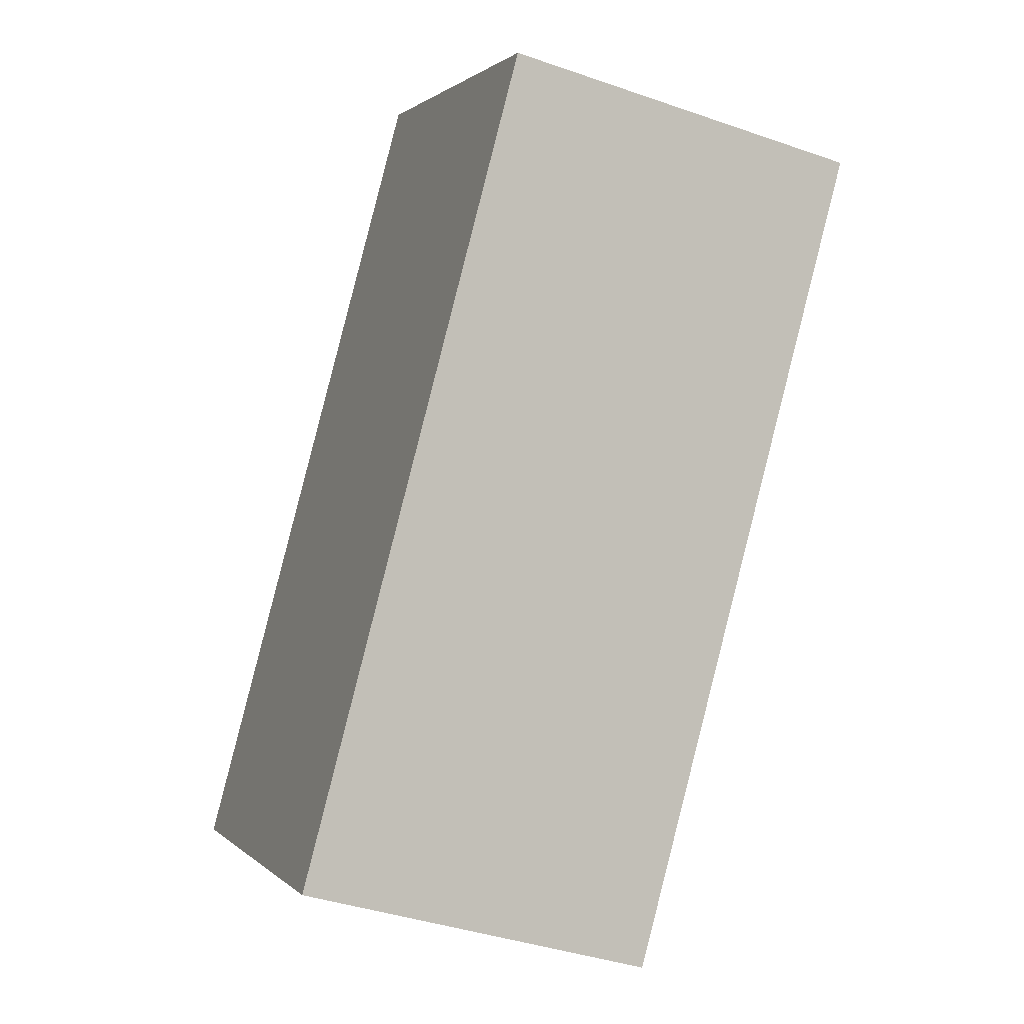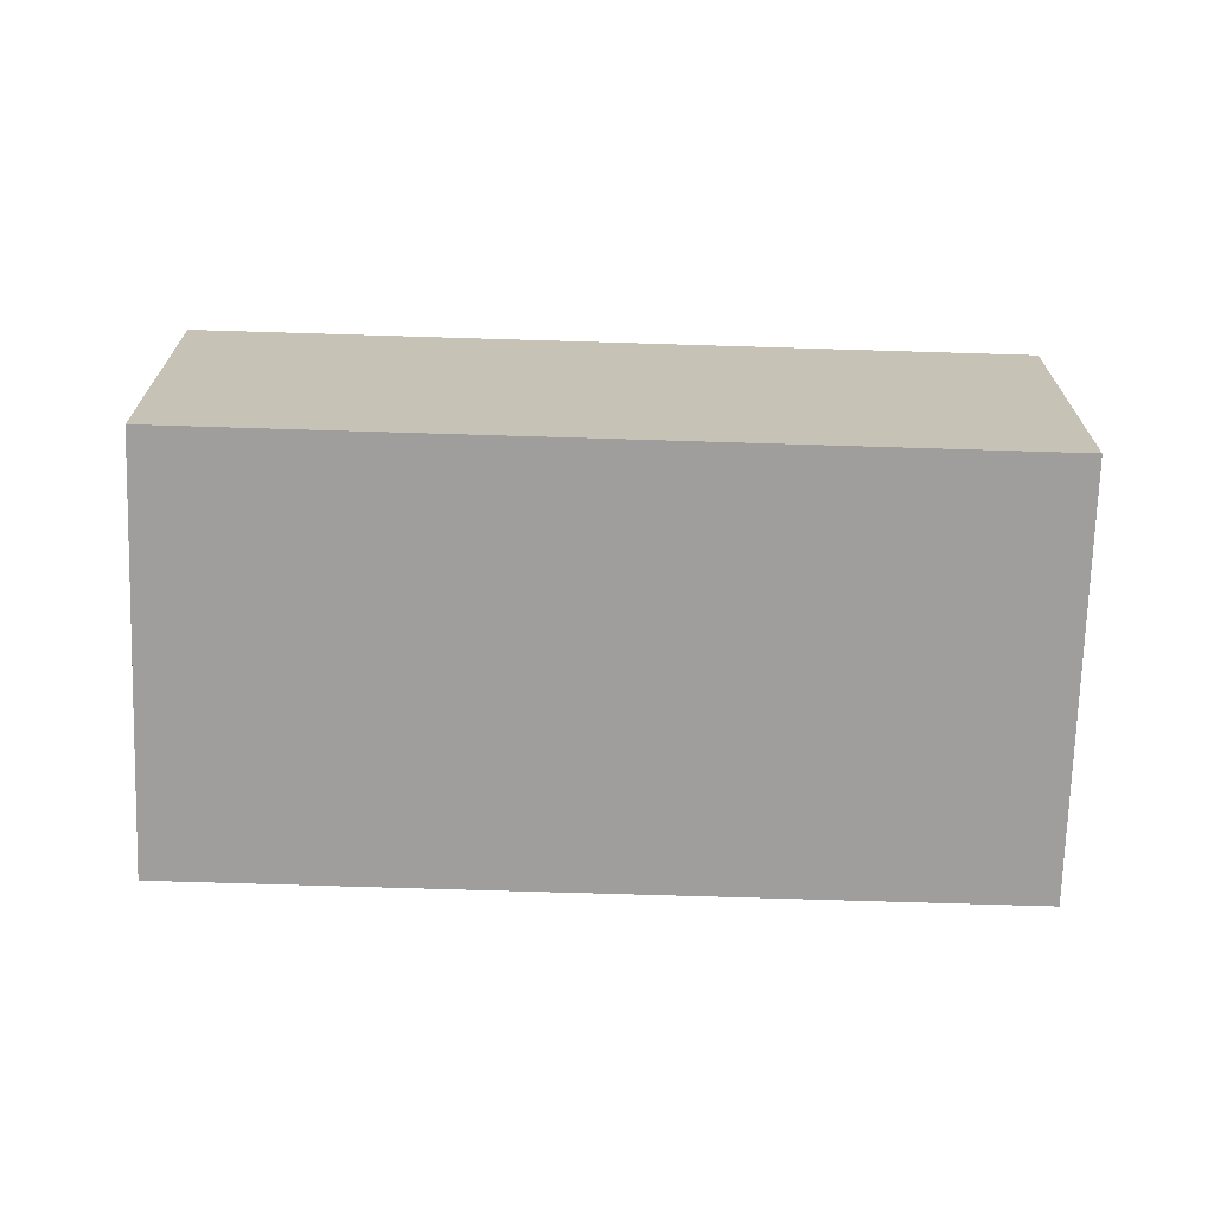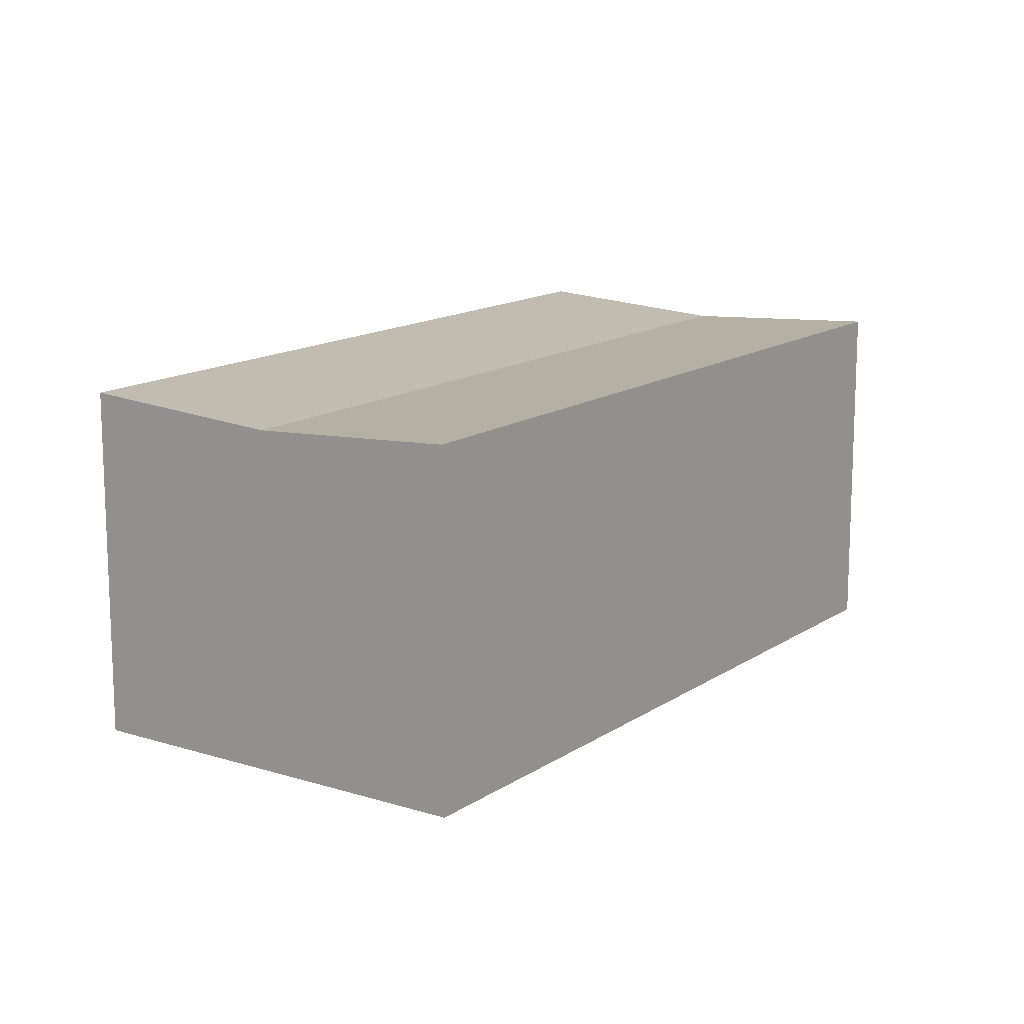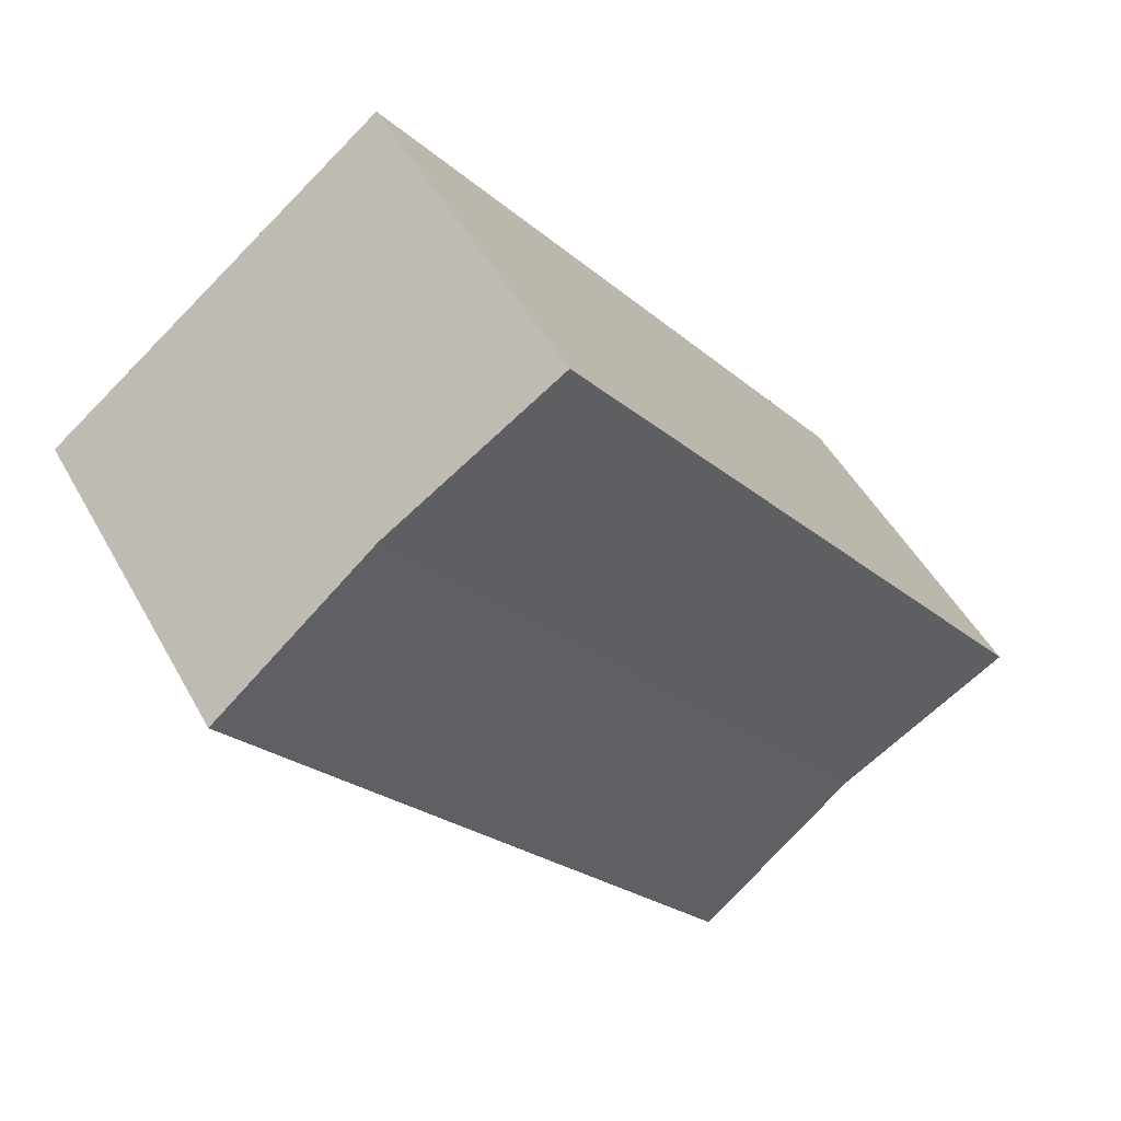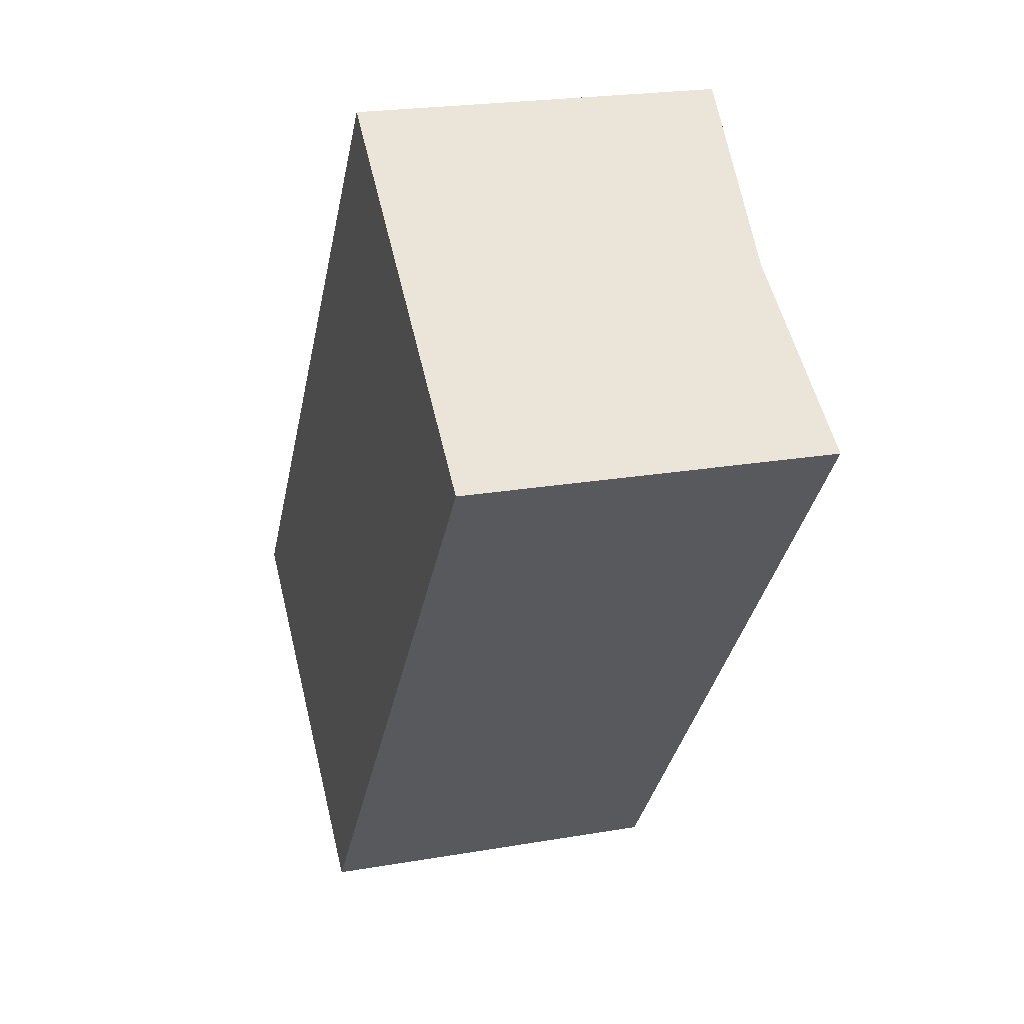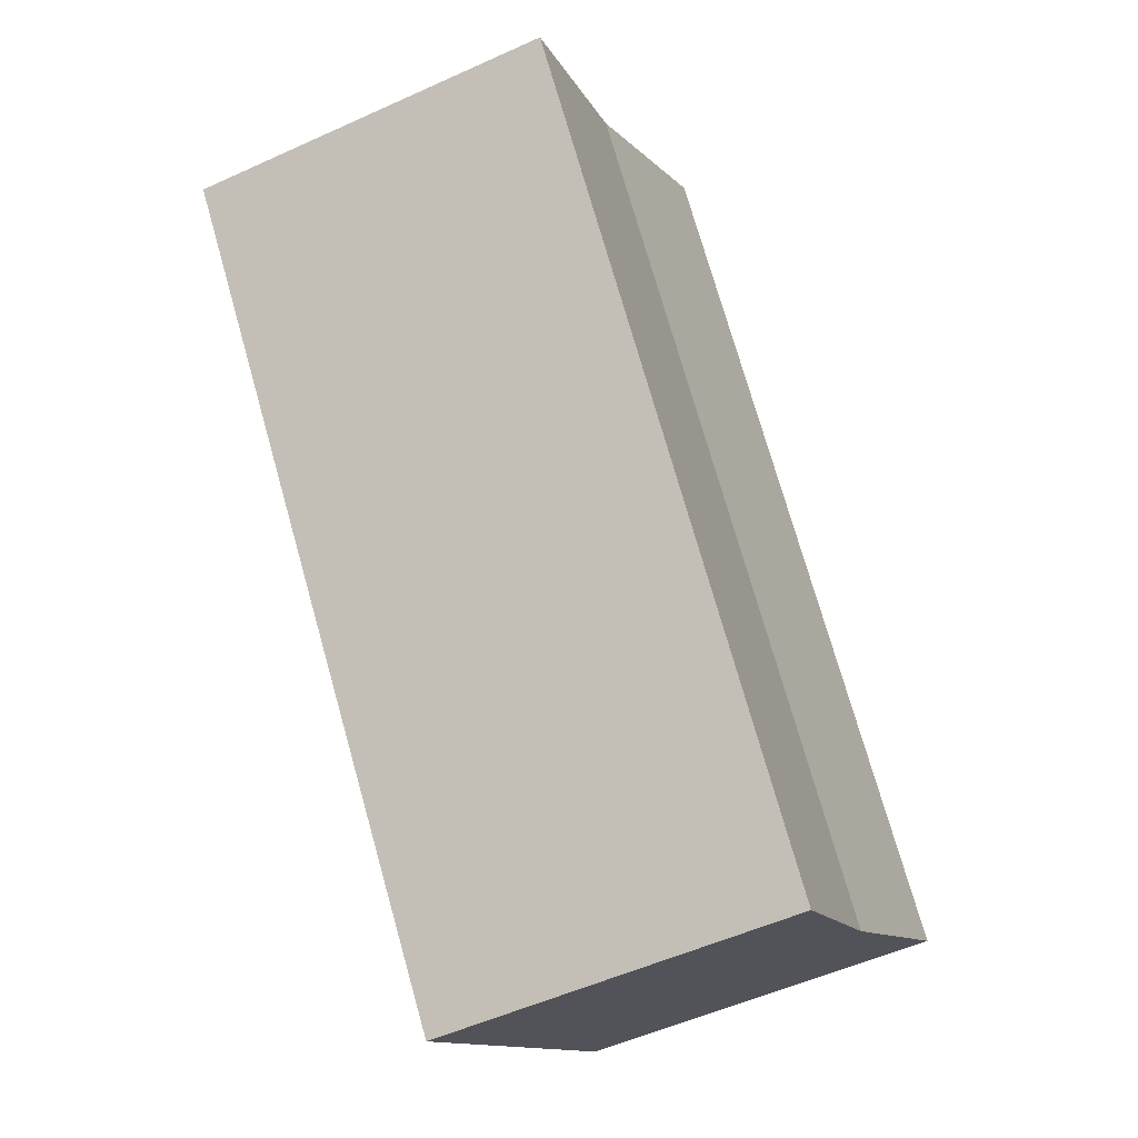
<metadata>
{"format":"obj","ext":"obj","renderer":"f3d","projection":"perspective","resolution":1024,"background":"white","views":[{"elev":-39.0,"azim":66.4,"up":"+Z"},{"elev":-71.1,"azim":-54.1,"up":"+Y"},{"elev":14.1,"azim":72.5,"up":"+Y"},{"elev":49.1,"azim":152.1,"up":"+Z"},{"elev":22.1,"azim":73.1,"up":"+Z"},{"elev":-52.4,"azim":116.2,"up":"+Z"}]}
</metadata>
<code>
v  10.46 11.09 -8.074
v  21.04 10.7 16.44
v  26.27 11.09 12.4
v  5.229 10.7 -4.037
v  15.81 11.09 20.48
v  0 11.09 6.793e-16
v  15.81 -1.254e-15 20.48
v  26.27 -7.595e-16 12.4
v  21.04 -1.007e-15 16.44
v  10.46 4.944e-16 -8.074
v  0 0 0
v  5.229 2.472e-16 -4.037
g defaultobject
f 1 2 3
f 2 1 4
f 5 4 6
f 4 5 2
f 7 2 5
f 2 7 3
f 3 7 8
f 8 7 9
f 8 1 3
f 1 8 10
f 10 4 1
f 4 10 6
f 6 10 11
f 11 10 12
f 11 5 6
f 5 11 7
f 9 10 8
f 10 9 7
f 10 7 12
f 12 7 11

</code>
